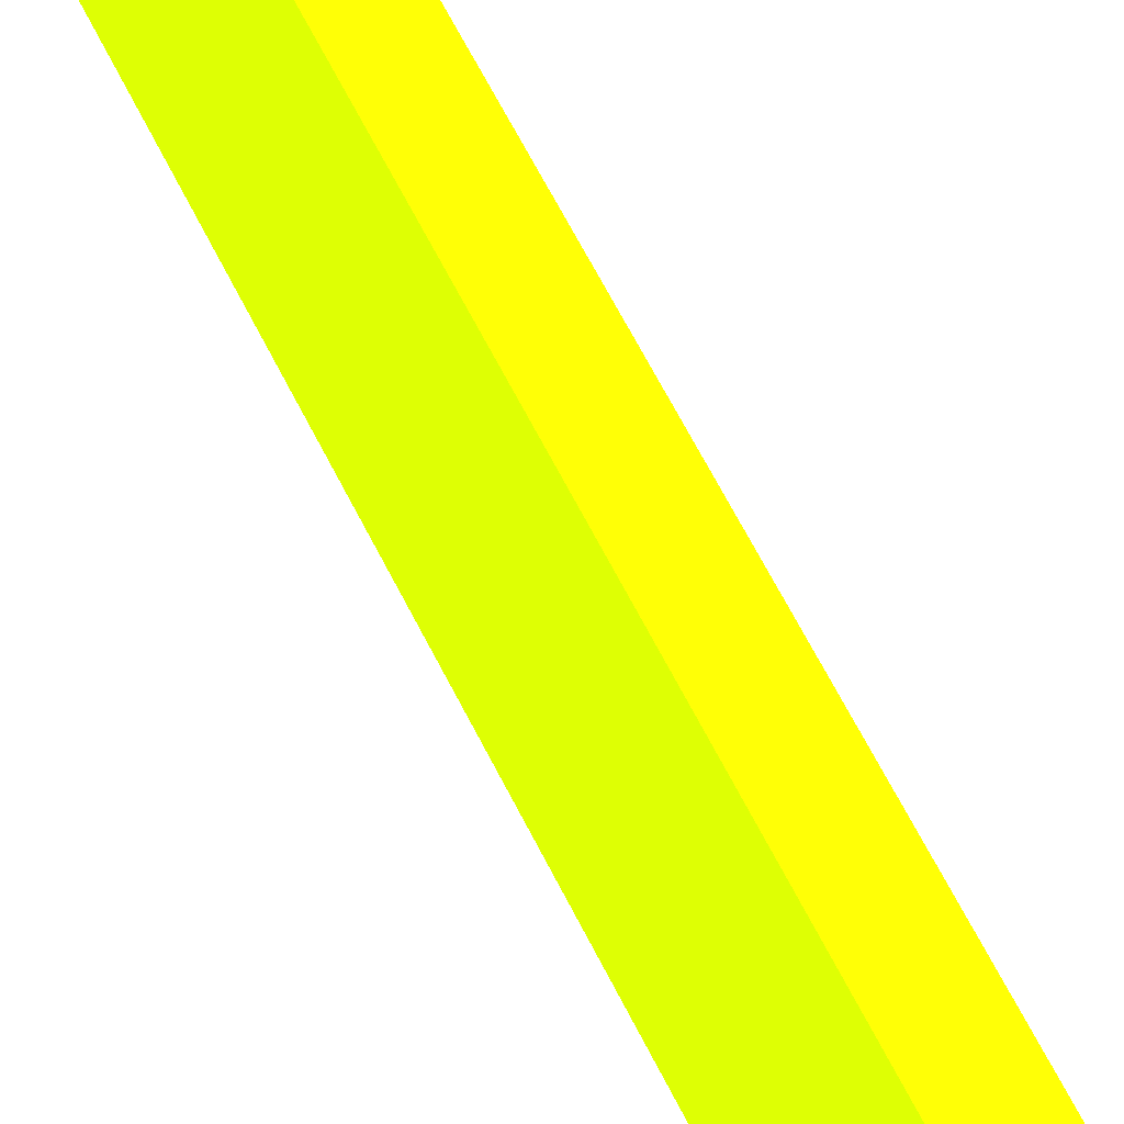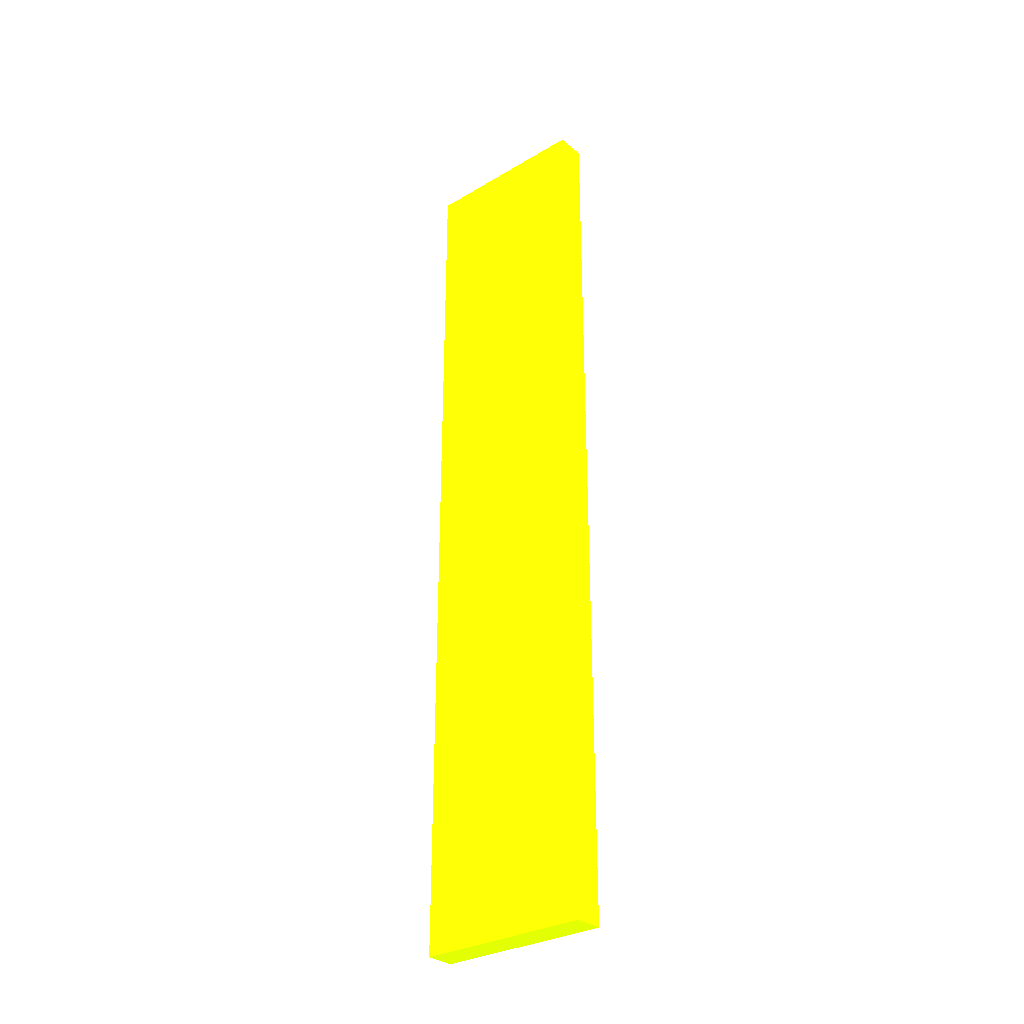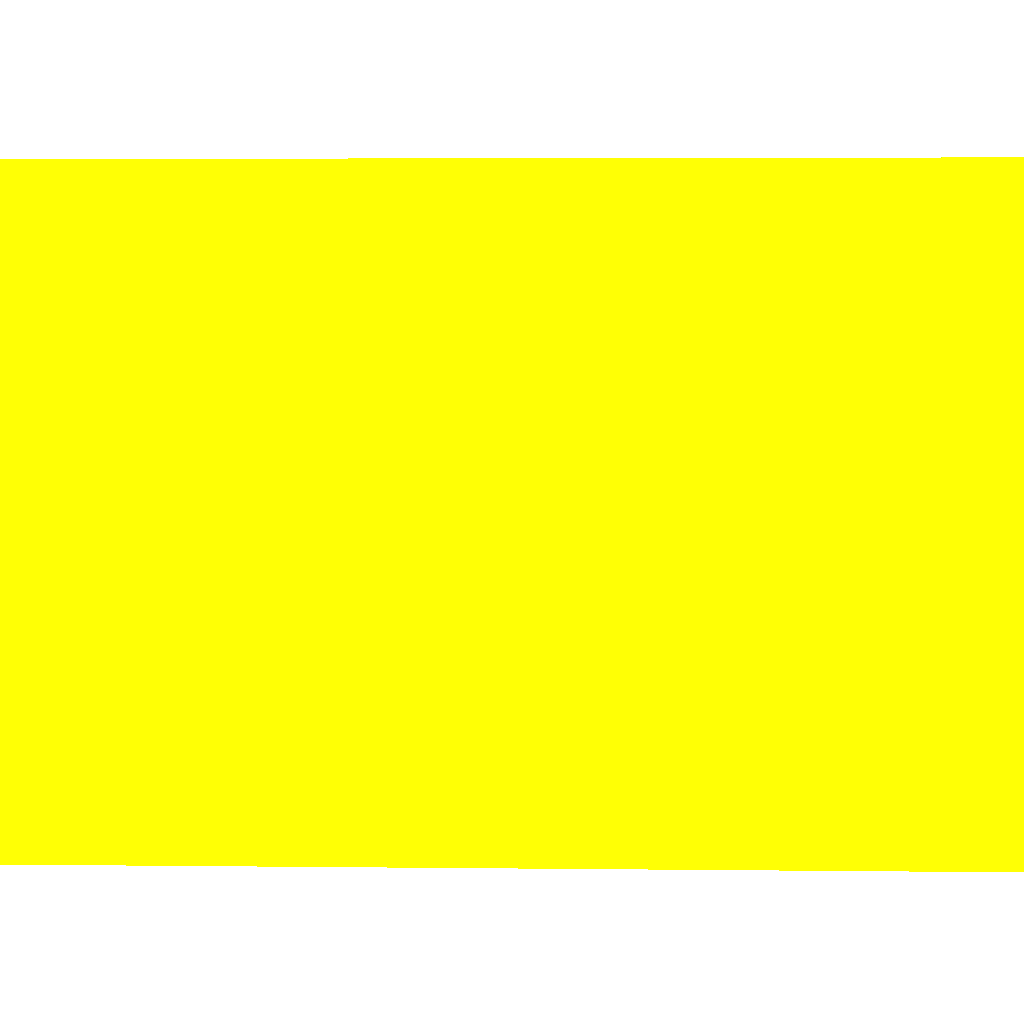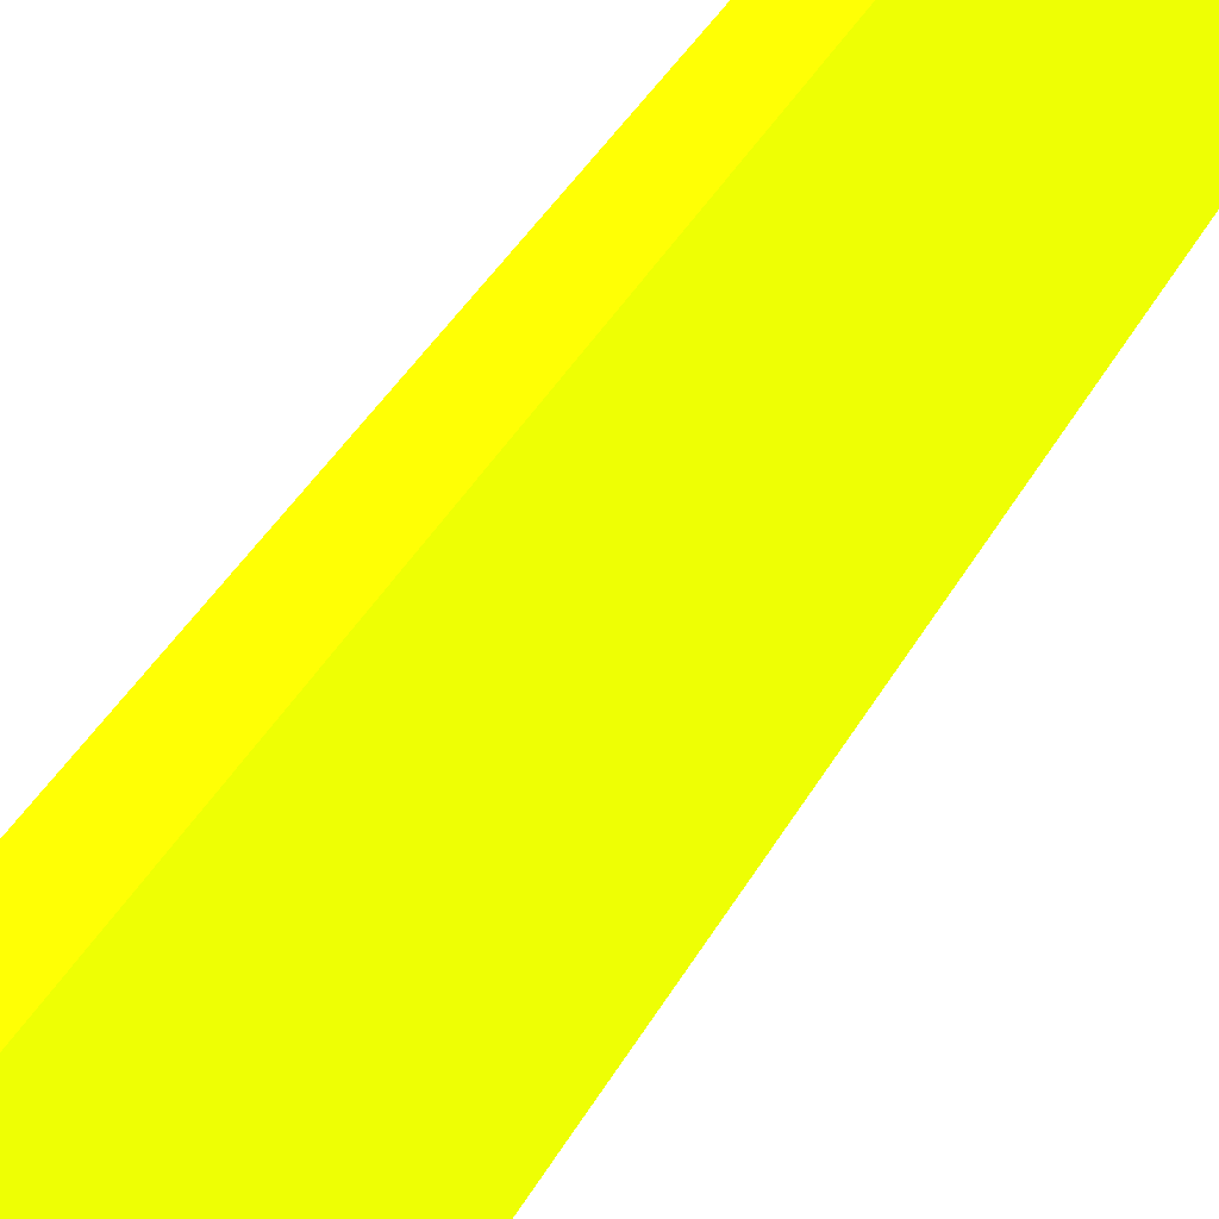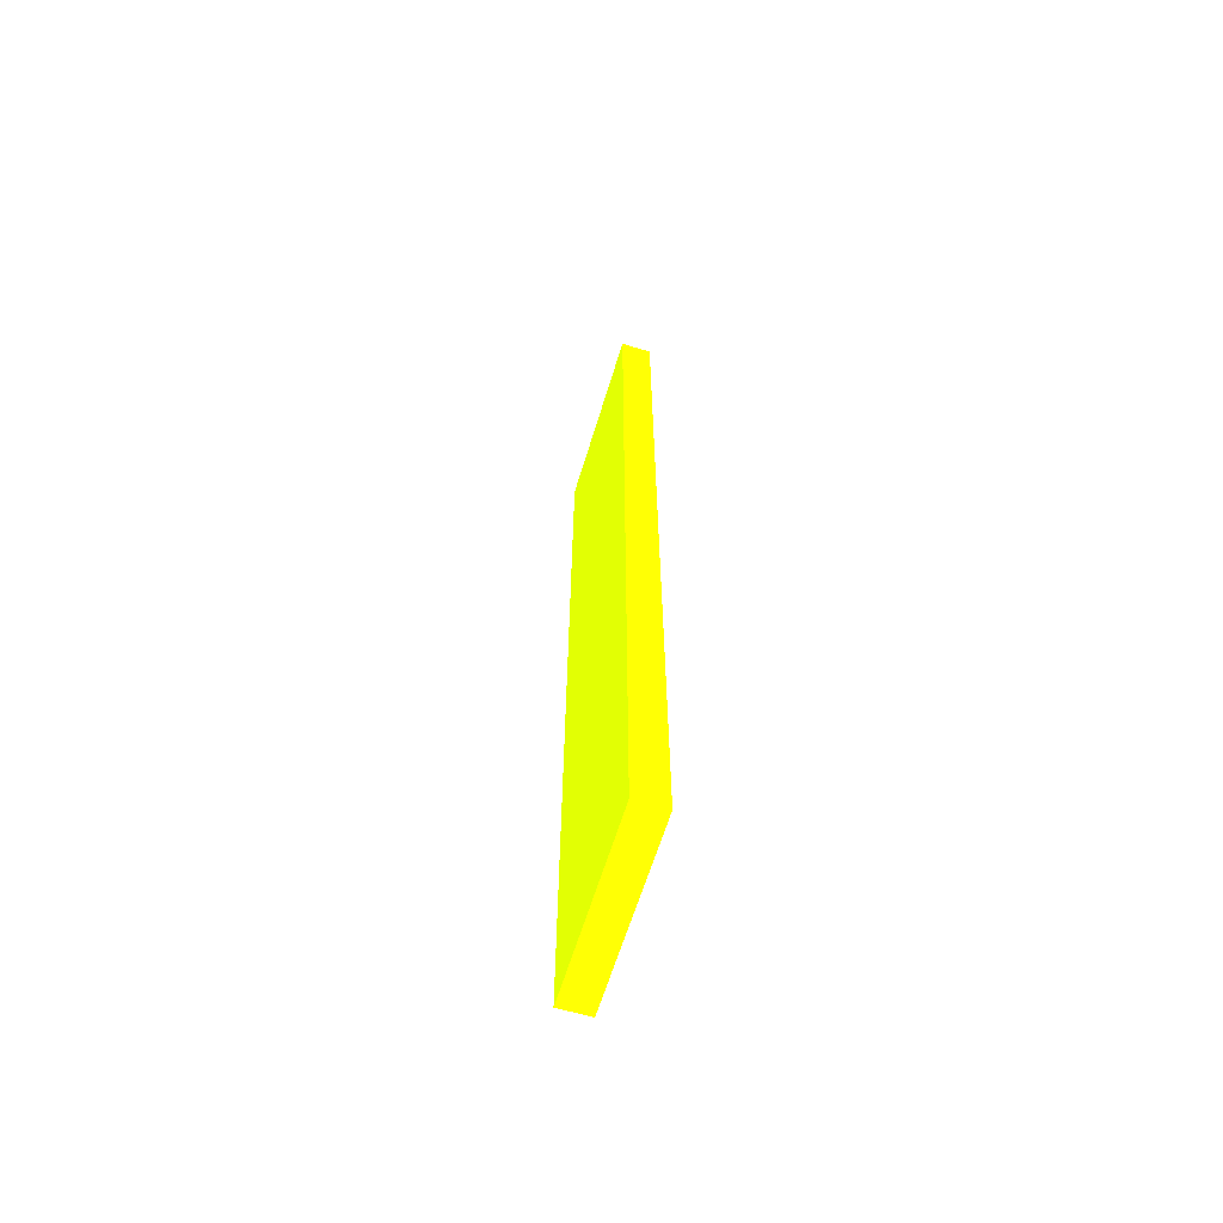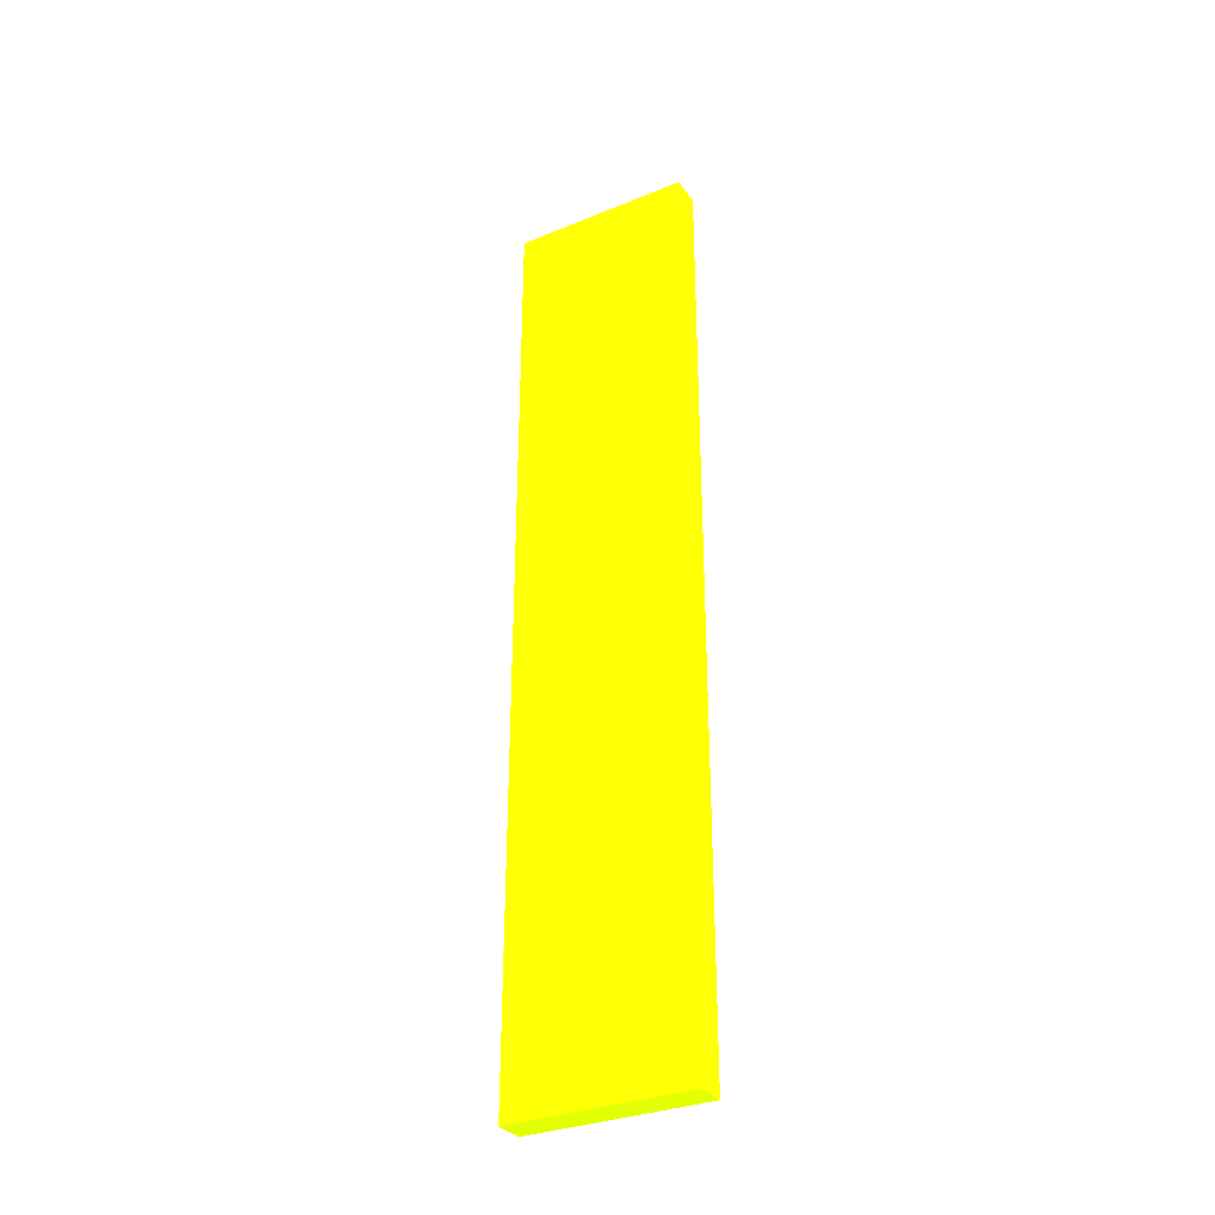
<metadata>
{"format":"obj","ext":"obj","renderer":"f3d","projection":"perspective","resolution":1024,"background":"white","views":[{"elev":57.2,"azim":-25.1,"up":"+Z"},{"elev":-30.7,"azim":-49.7,"up":"+Y"},{"elev":1.8,"azim":-84.6,"up":"+Z"},{"elev":27.0,"azim":-160.6,"up":"+Z"},{"elev":-63.6,"azim":-17.0,"up":"+Y"},{"elev":-32.3,"azim":-60.3,"up":"+Y"}]}
</metadata>
<code>
v -7.65 85 30 0.6588 0.9882 0.01176
v -9.358 85 30 0.6588 0.9882 0.01176
v -7.65 66.61 30 0.6588 0.9882 0.01176
v -7.65 85 19.9 0.6588 0.9882 0.01176
v -9.358 85 19.9 0.6588 0.9882 0.01176
v -9.358 66.61 30 0.6588 0.9882 0.01176
v -7.65 33.01 30 0.6588 0.9882 0.01176
v -7.65 66.61 19.9 0.6588 0.9882 0.01176
v -9.358 66.61 19.9 0.6588 0.9882 0.01176
v -9.358 33.01 30 0.6588 0.9882 0.01176
v -7.65 33.01 19.9 0.6588 0.9882 0.01176
v -9.358 33.01 19.9 0.6588 0.9882 0.01176
f 1 2 6
f 1 6 3
f 1 3 7
f 1 7 11
f 1 11 8
f 1 8 4
f 1 4 5
f 1 5 2
f 2 5 9
f 2 9 12
f 2 12 10
f 2 10 6
f 3 6 10
f 3 10 7
f 4 8 9
f 4 9 5
f 7 10 12
f 7 12 11
f 8 11 12
f 8 12 9

</code>
